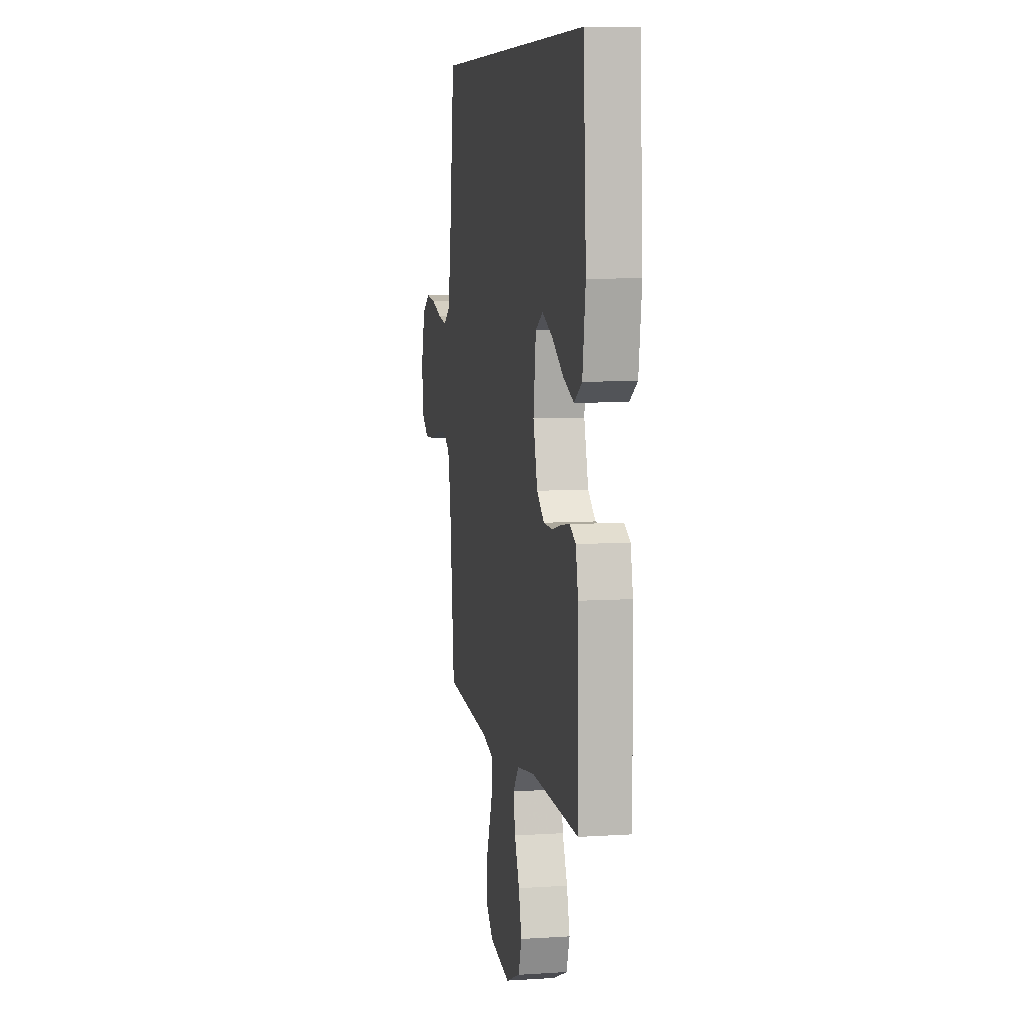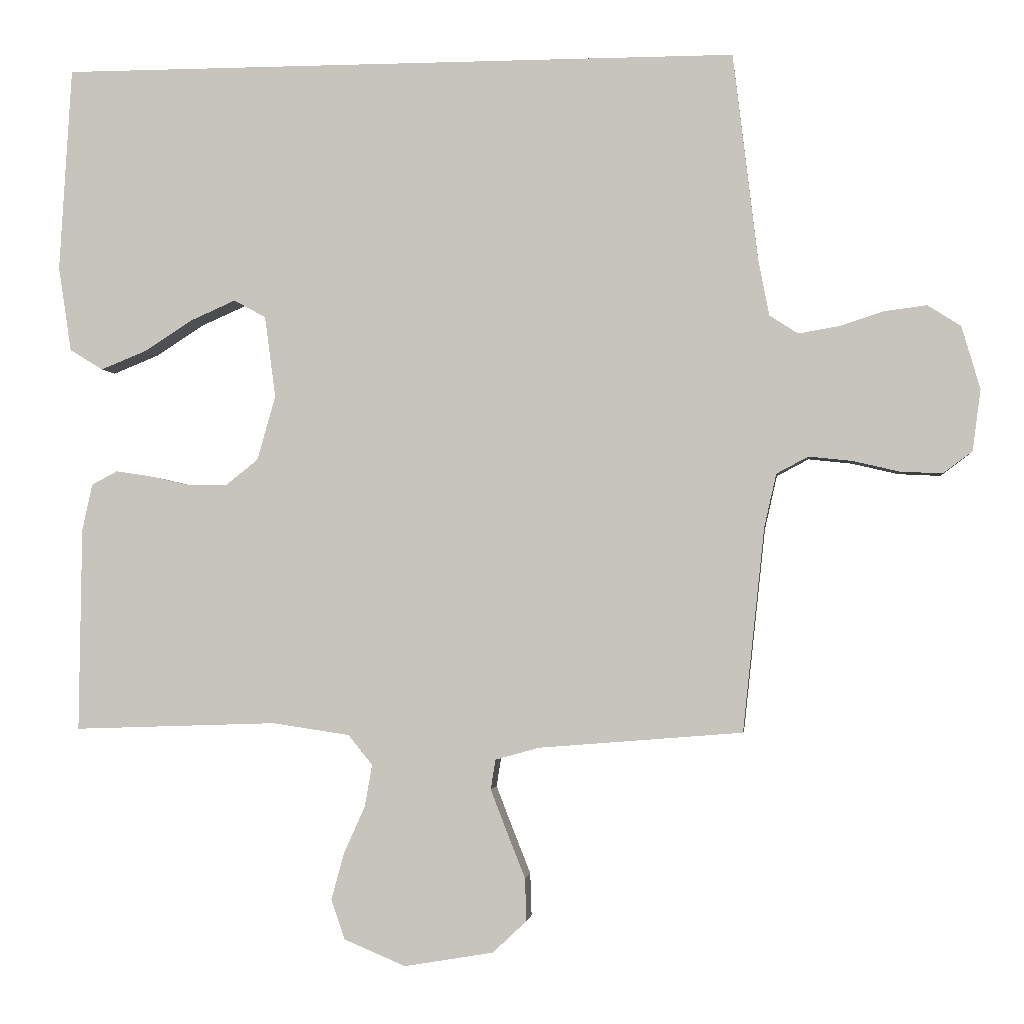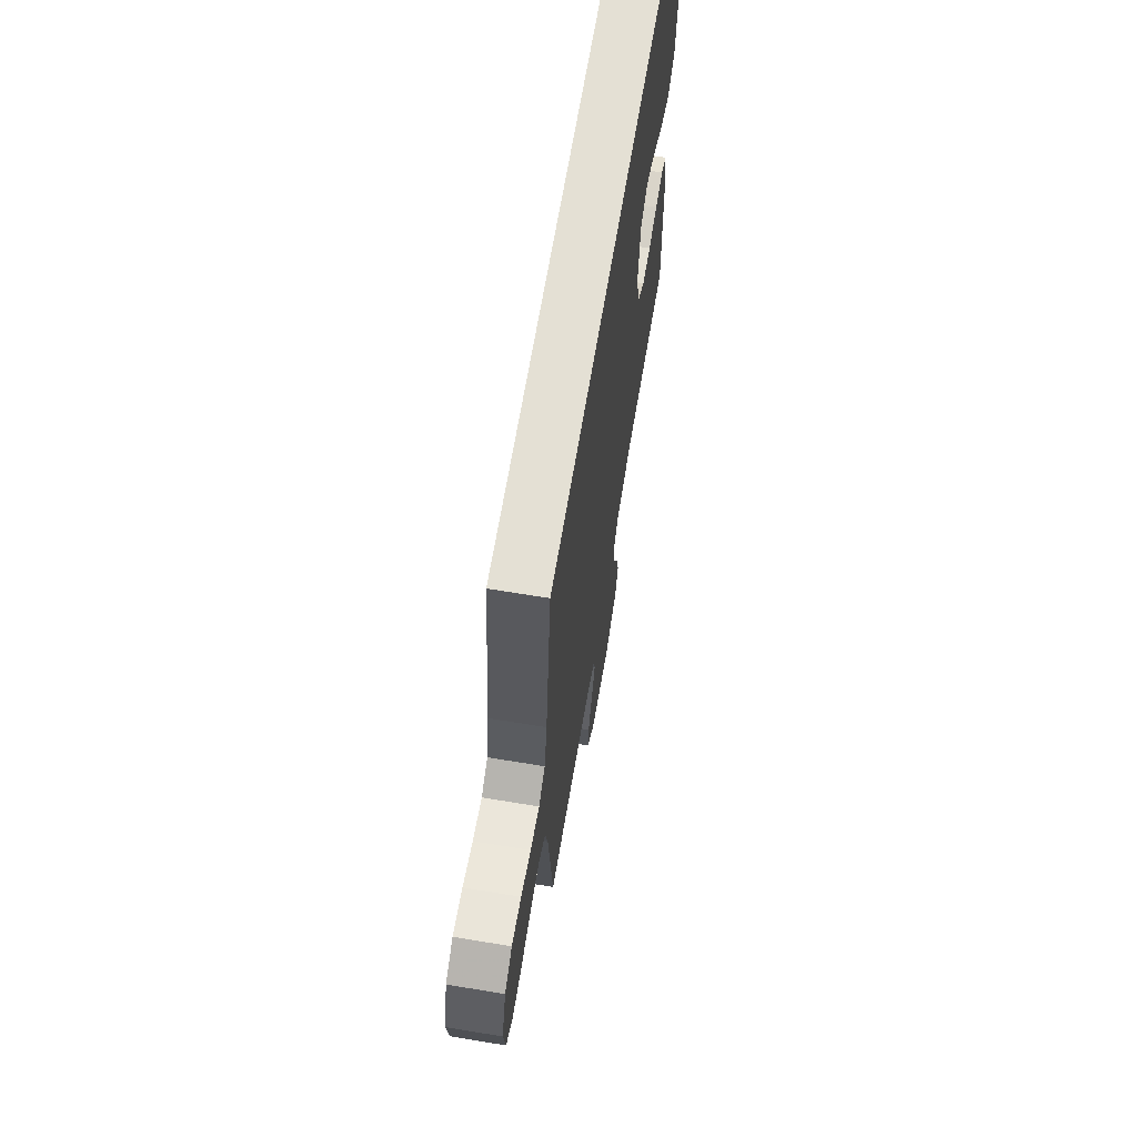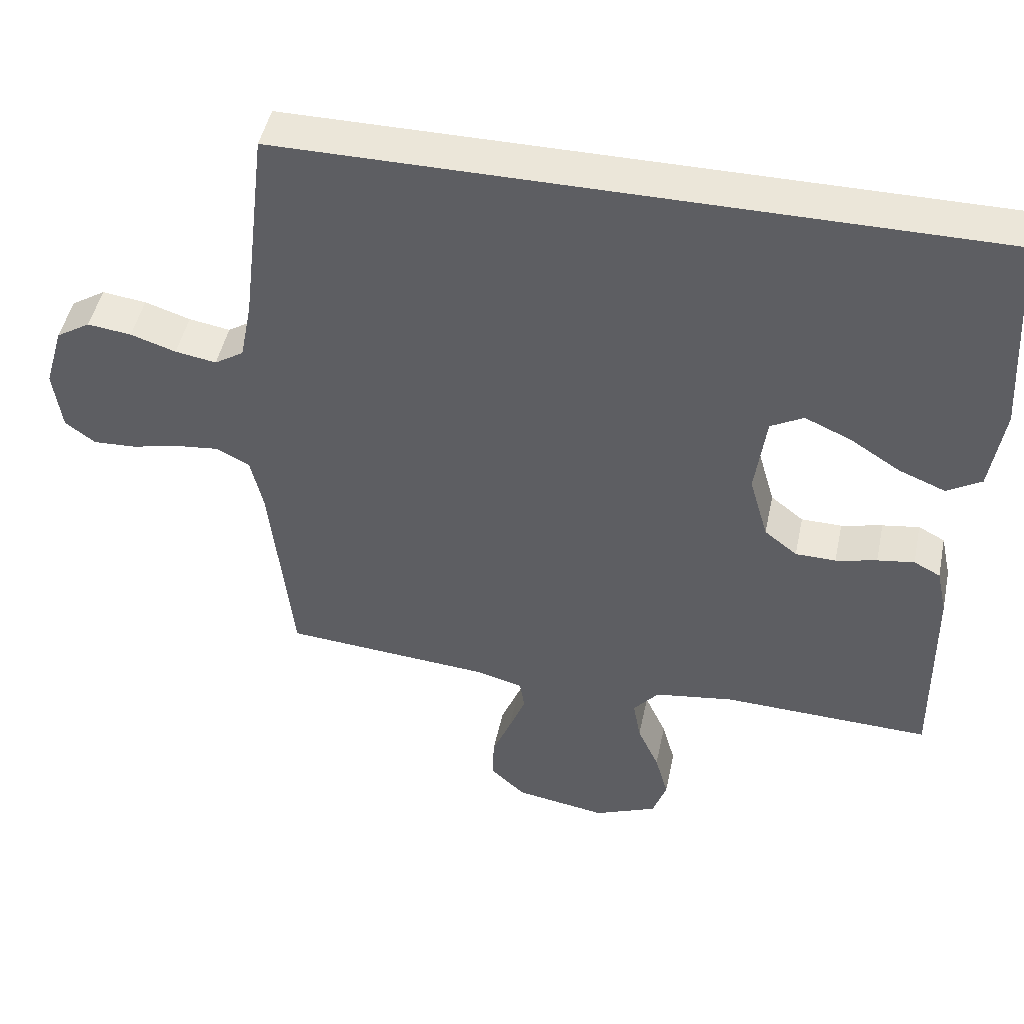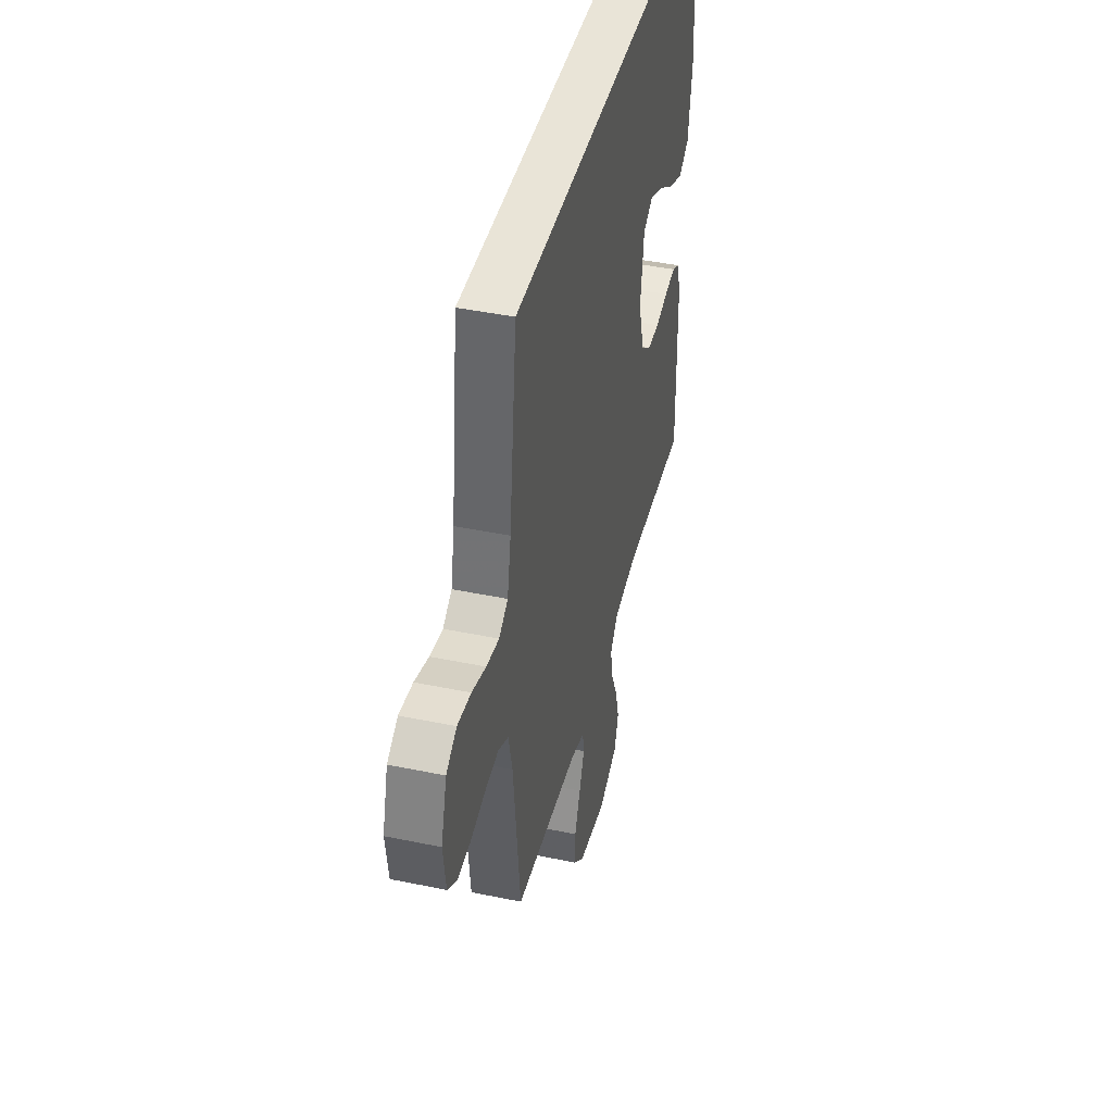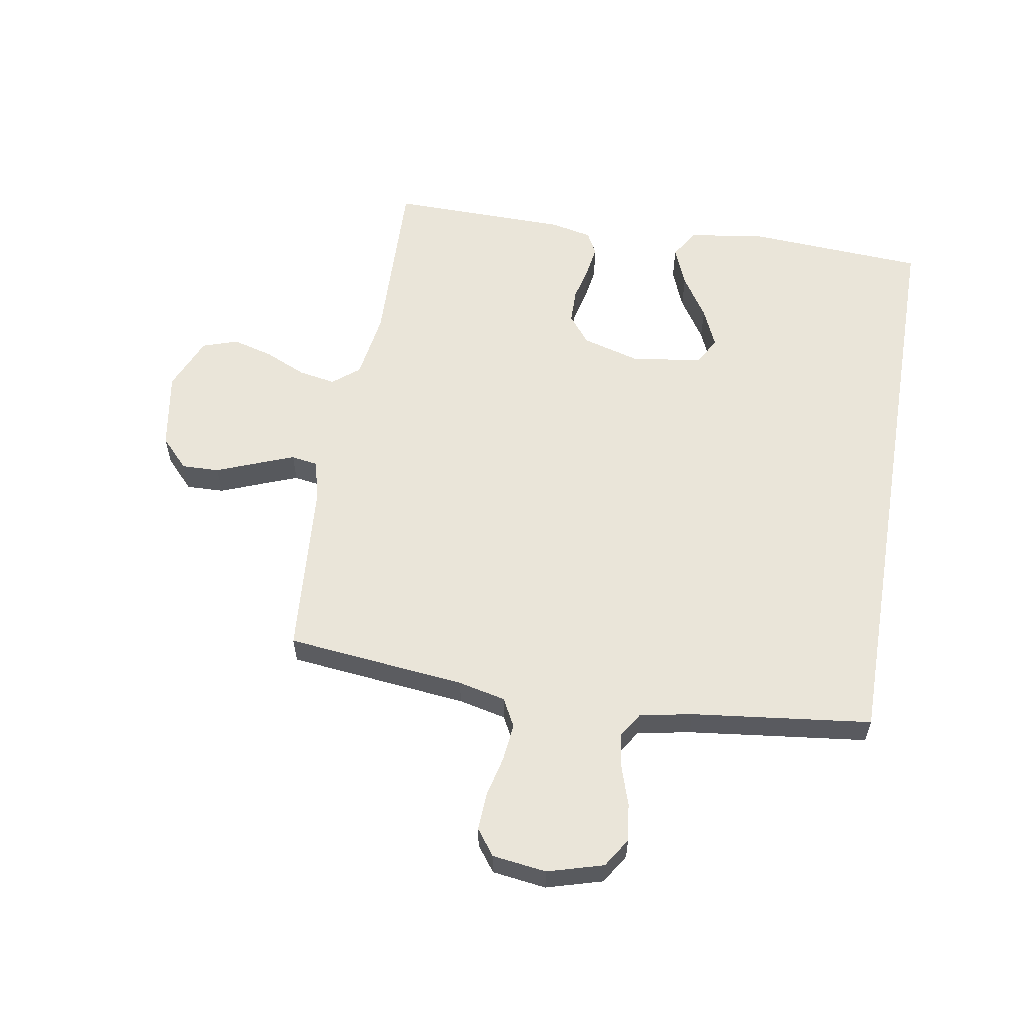
<metadata>
{"format":"obj","ext":"obj","renderer":"f3d","projection":"perspective","resolution":1024,"background":"white","views":[{"elev":7.5,"azim":79.7,"up":"+Z"},{"elev":-2.2,"azim":-173.2,"up":"+Z"},{"elev":66.1,"azim":-80.6,"up":"+Z"},{"elev":47.3,"azim":11.8,"up":"+Z"},{"elev":42.9,"azim":-76.1,"up":"+Z"},{"elev":58.1,"azim":-80.3,"up":"+Y"}]}
</metadata>
<code>
v -0.5 0.07 -0.5
v -0.532 0.07 -0.2
v -0.55 0.07 -0.121
v -0.597 0.07 -0.096
v -0.661 0.07 -0.103
v -0.729 0.07 -0.119
v -0.791 0.07 -0.122
v -0.834 0.07 -0.09
v -0.846 0.07 0
v -0.819 0.07 0.093
v -0.77 0.07 0.124
v -0.707 0.07 0.116
v -0.642 0.07 0.095
v -0.583 0.07 0.085
v -0.541 0.07 0.112
v -0.524 0.07 0.2
v -0.488 0.07 0.5
v 0.517 0.07 0.5
v 0.535 0.07 0.2
v 0.516 0.07 0.074
v 0.467 0.07 0.044
v 0.4 0.07 0.071
v 0.328 0.07 0.117
v 0.262 0.07 0.146
v 0.215 0.07 0.12
v 0.199 0.07 0
v 0.226 0.07 -0.095
v 0.273 0.07 -0.132
v 0.331 0.07 -0.133
v 0.39 0.07 -0.119
v 0.443 0.07 -0.111
v 0.481 0.07 -0.131
v 0.496 0.07 -0.2
v 0.5 0.07 -0.5
v 0.2 0.07 -0.49
v 0.086 0.07 -0.507
v 0.05 0.07 -0.551
v 0.061 0.07 -0.613
v 0.092 0.07 -0.682
v 0.111 0.07 -0.751
v 0.091 0.07 -0.81
v 0 0.07 -0.848
v -0.131 0.07 -0.826
v -0.181 0.07 -0.779
v -0.179 0.07 -0.716
v -0.152 0.07 -0.648
v -0.128 0.07 -0.586
v -0.135 0.07 -0.542
v -0.2 0.07 -0.524
v -0.5 0 -0.5
v -0.532 0 -0.2
v -0.55 0 -0.121
v -0.597 0 -0.096
v -0.661 0 -0.103
v -0.729 0 -0.119
v -0.791 0 -0.122
v -0.834 0 -0.09
v -0.846 0 0
v -0.819 0 0.093
v -0.77 0 0.124
v -0.707 0 0.116
v -0.642 0 0.095
v -0.583 0 0.085
v -0.541 0 0.112
v -0.524 0 0.2
v -0.488 0 0.5
v 0.517 0 0.5
v 0.535 0 0.2
v 0.516 0 0.074
v 0.467 0 0.044
v 0.4 0 0.071
v 0.328 0 0.117
v 0.262 0 0.146
v 0.215 0 0.12
v 0.199 0 0
v 0.226 0 -0.095
v 0.273 0 -0.132
v 0.331 0 -0.133
v 0.39 0 -0.119
v 0.443 0 -0.111
v 0.481 0 -0.131
v 0.496 0 -0.2
v 0.5 0 -0.5
v 0.2 0 -0.49
v 0.086 0 -0.507
v 0.05 0 -0.551
v 0.061 0 -0.613
v 0.092 0 -0.682
v 0.111 0 -0.751
v 0.091 0 -0.81
v 0 0 -0.848
v -0.131 0 -0.826
v -0.181 0 -0.779
v -0.179 0 -0.716
v -0.152 0 -0.648
v -0.128 0 -0.586
v -0.135 0 -0.542
v -0.2 0 -0.524
f 44 45 46
f 43 44 46
f 42 43 46
f 41 42 46
f 40 41 46
f 39 40 46
f 38 39 46
f 37 38 46 47
f 36 37 47 48
f 33 34 35
f 32 33 35
f 31 32 35
f 30 31 35
f 29 30 35
f 28 29 35 36
f 36 48 49
f 28 36 49
f 27 28 49
f 21 22 23
f 20 21 23
f 19 20 23
f 18 19 23
f 18 23 24
f 18 24 25
f 17 18 25
f 16 17 25
f 11 12 13
f 10 11 13
f 9 10 13
f 8 9 13
f 7 8 13
f 6 7 13
f 5 6 13
f 4 5 13 14
f 3 4 14 15
f 49 1 2
f 27 49 2
f 26 27 2
f 16 25 26
f 15 16 26
f 3 15 26
f 2 3 26
f 95 94 93
f 95 93 92
f 95 92 91
f 95 91 90
f 95 90 89
f 95 89 88
f 95 88 87
f 96 95 87 86
f 97 96 86 85
f 84 83 82
f 84 82 81
f 84 81 80
f 84 80 79
f 84 79 78
f 85 84 78 77
f 98 97 85
f 98 85 77
f 98 77 76
f 72 71 70
f 72 70 69
f 72 69 68
f 72 68 67
f 73 72 67
f 74 73 67
f 74 67 66
f 74 66 65
f 62 61 60
f 62 60 59
f 62 59 58
f 62 58 57
f 62 57 56
f 62 56 55
f 62 55 54
f 63 62 54 53
f 64 63 53 52
f 51 50 98
f 51 98 76
f 51 76 75
f 75 74 65
f 75 65 64
f 75 64 52
f 75 52 51
f 1 50 51 2
f 2 51 52 3
f 3 52 53 4
f 4 53 54 5
f 5 54 55 6
f 6 55 56 7
f 7 56 57 8
f 8 57 58 9
f 9 58 59 10
f 10 59 60 11
f 11 60 61 12
f 12 61 62 13
f 13 62 63 14
f 14 63 64 15
f 15 64 65 16
f 16 65 66 17
f 17 66 67 18
f 18 67 68 19
f 19 68 69 20
f 20 69 70 21
f 21 70 71 22
f 22 71 72 23
f 23 72 73 24
f 24 73 74 25
f 25 74 75 26
f 26 75 76 27
f 27 76 77 28
f 28 77 78 29
f 29 78 79 30
f 30 79 80 31
f 31 80 81 32
f 32 81 82 33
f 33 82 83 34
f 34 83 84 35
f 35 84 85 36
f 36 85 86 37
f 37 86 87 38
f 38 87 88 39
f 39 88 89 40
f 40 89 90 41
f 41 90 91 42
f 42 91 92 43
f 43 92 93 44
f 44 93 94 45
f 45 94 95 46
f 46 95 96 47
f 47 96 97 48
f 48 97 98 49
f 49 98 50 1

</code>
